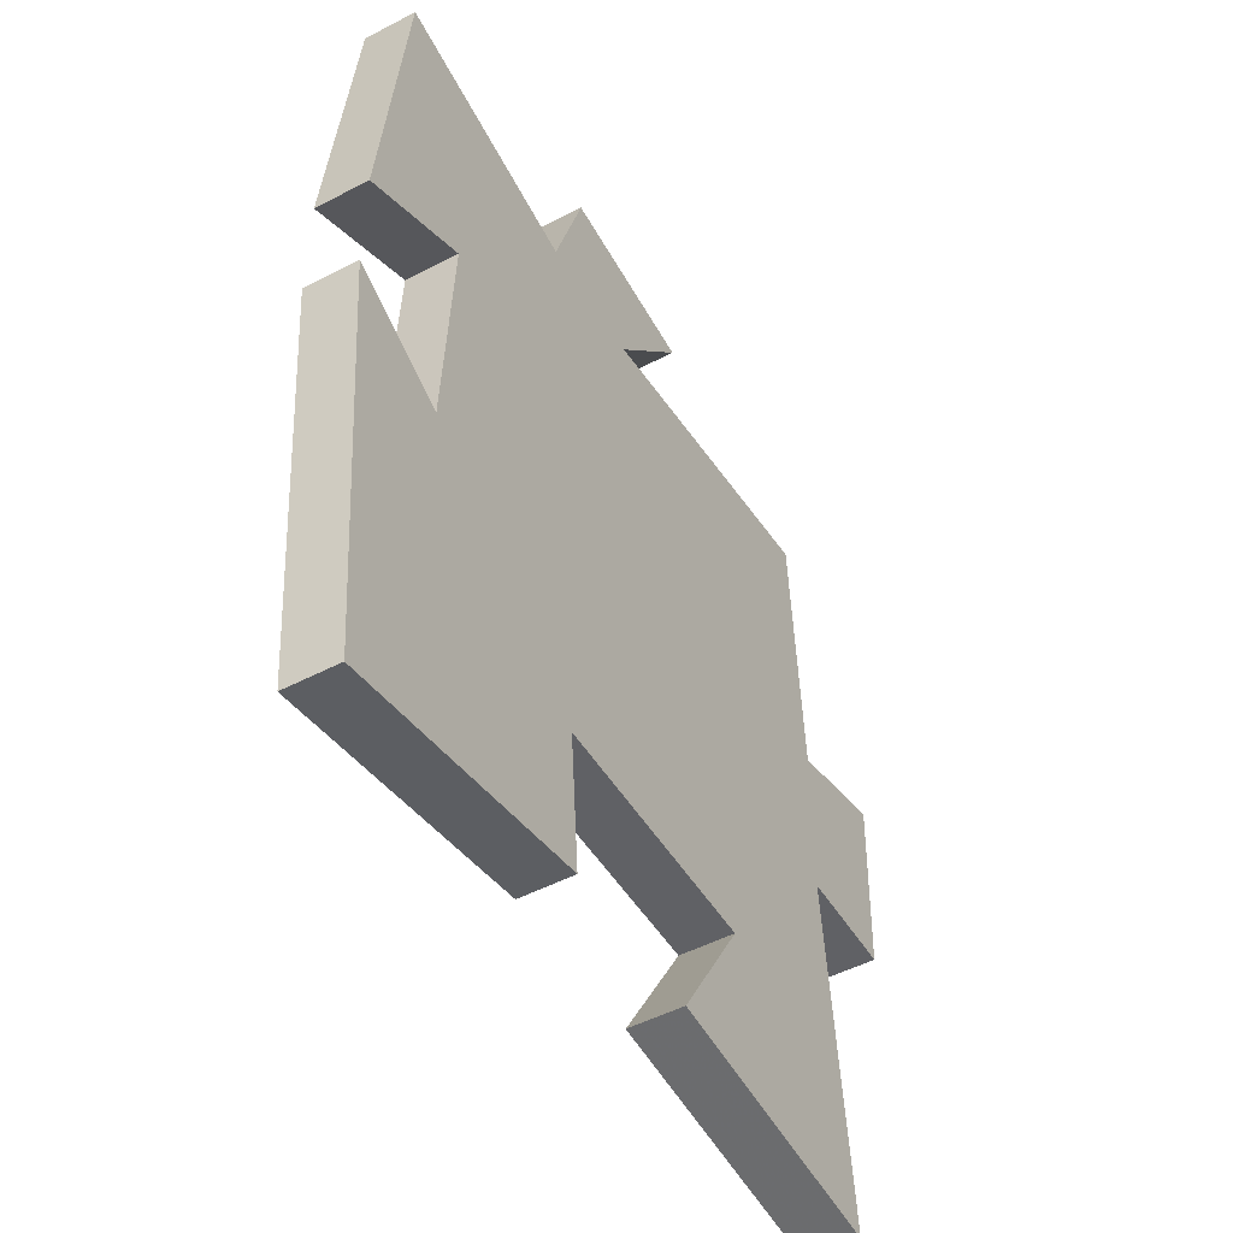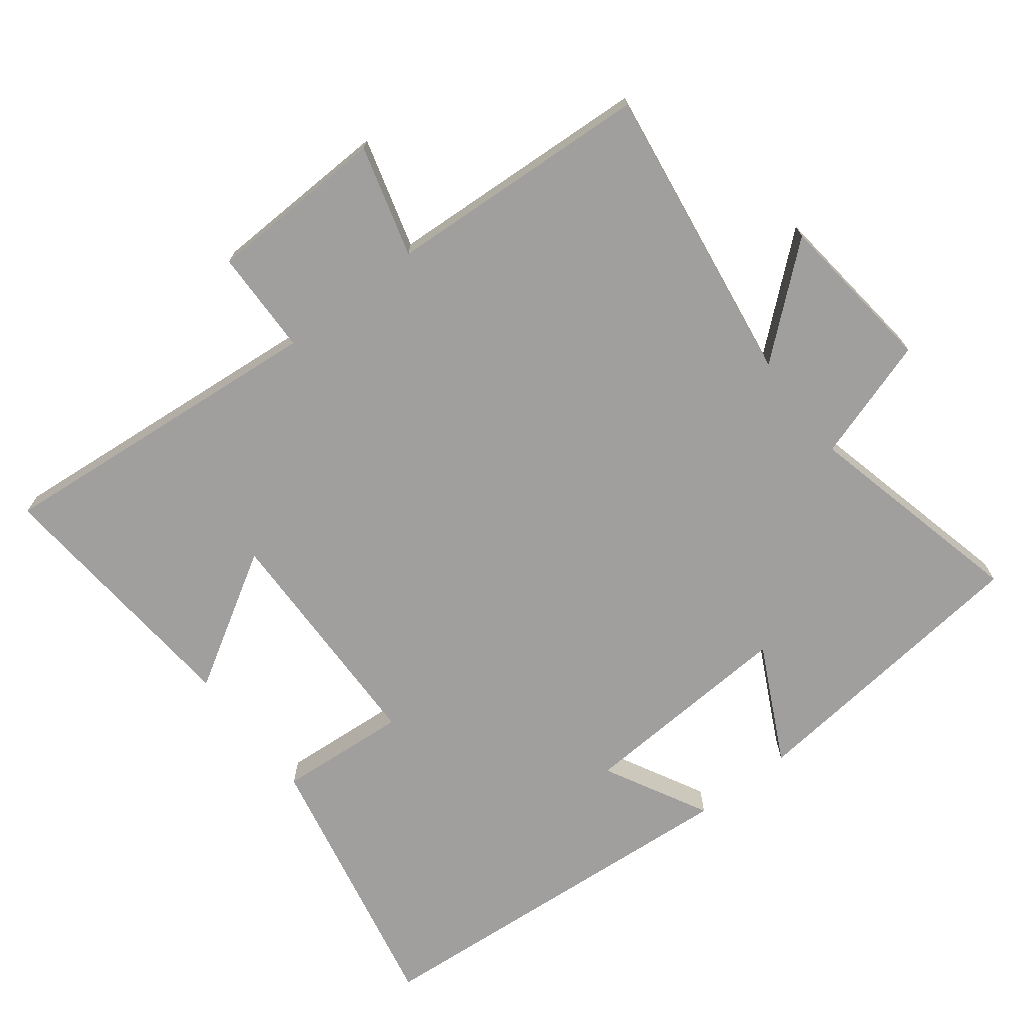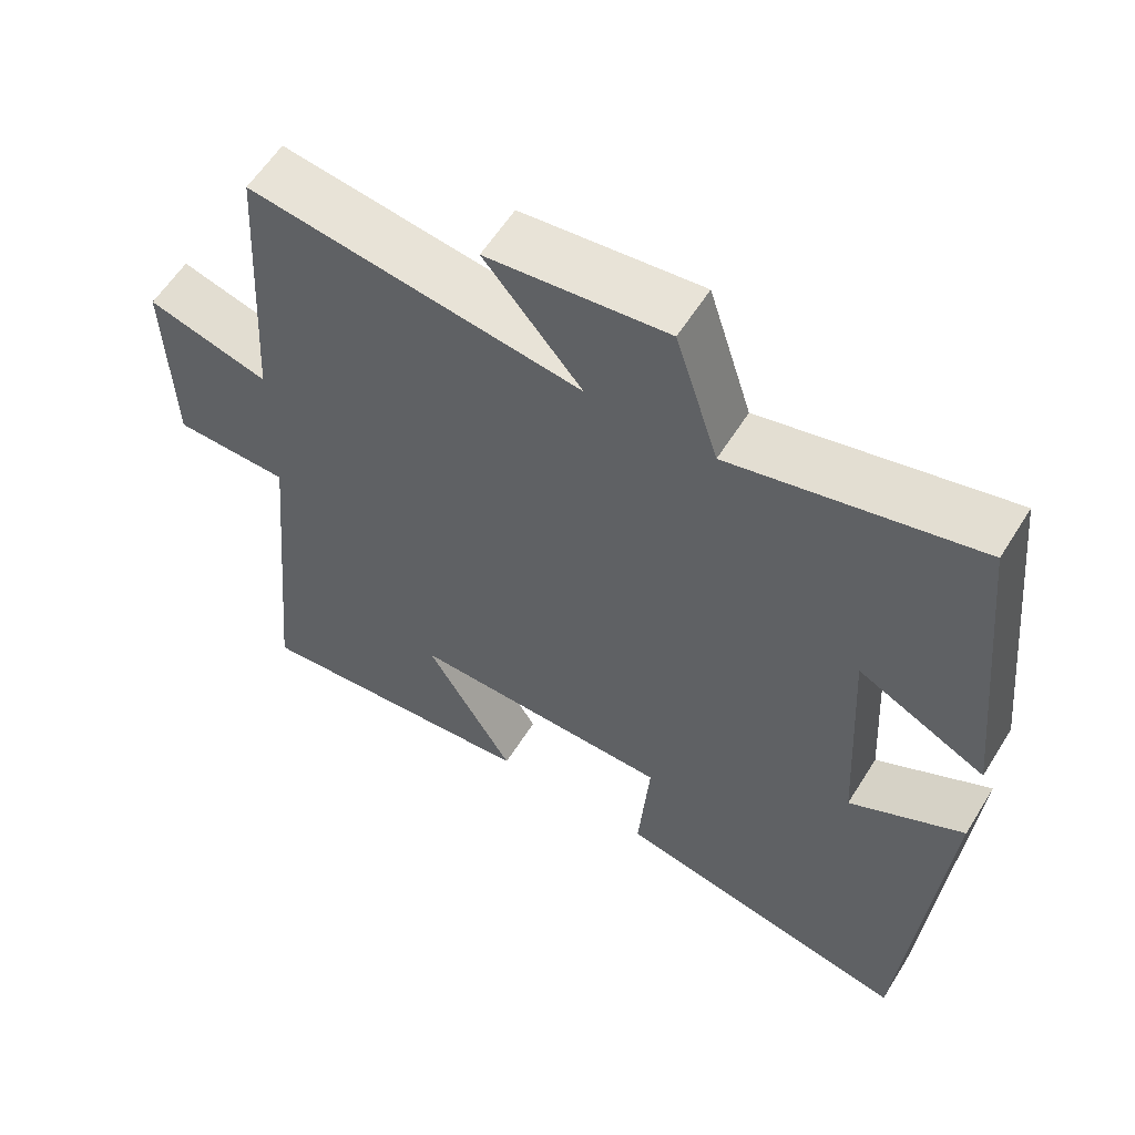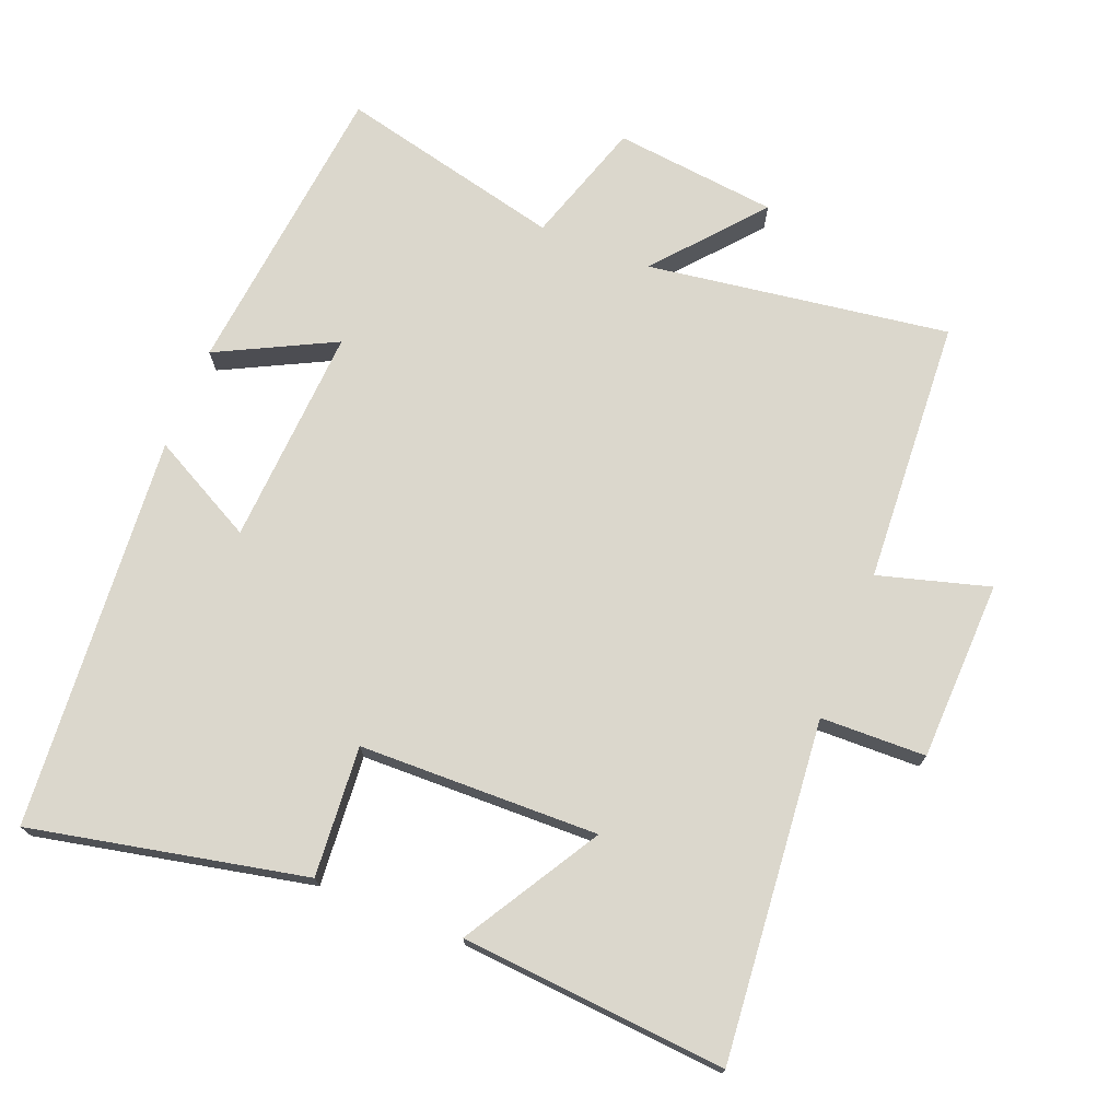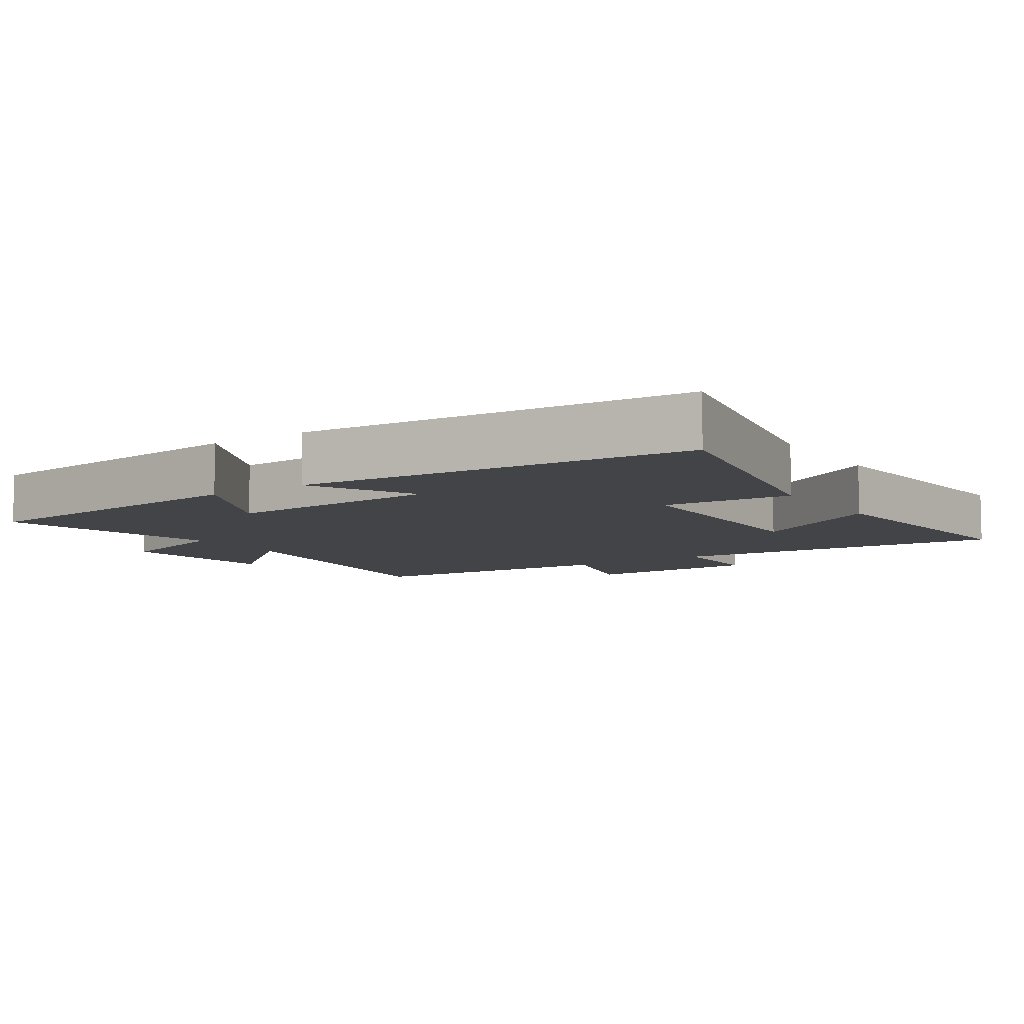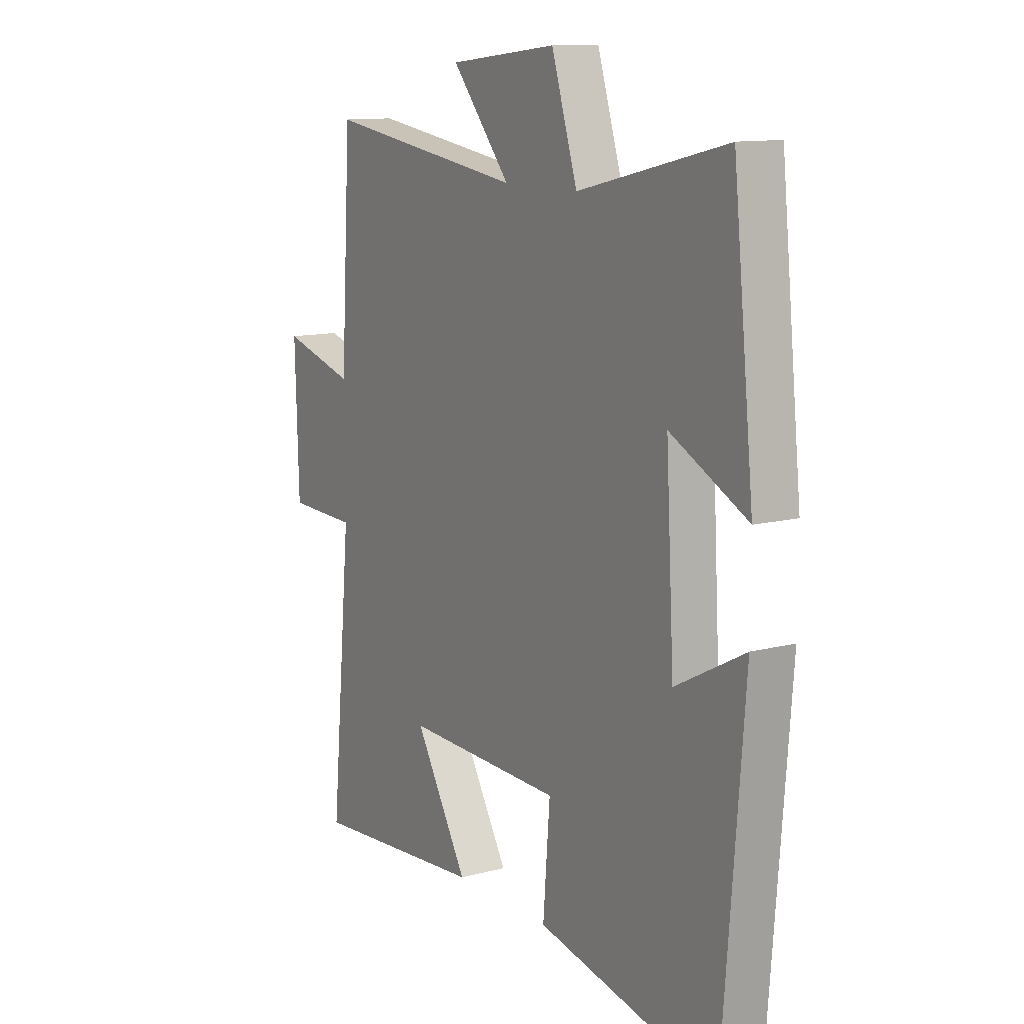
<metadata>
{"format":"obj","ext":"obj","renderer":"f3d","projection":"perspective","resolution":1024,"background":"white","views":[{"elev":-49.9,"azim":119.9,"up":"+Z"},{"elev":-71.3,"azim":-52.2,"up":"+Y"},{"elev":58.7,"azim":31.7,"up":"+Z"},{"elev":73.1,"azim":-158.2,"up":"+Y"},{"elev":-7.8,"azim":124.0,"up":"+Y"},{"elev":11.9,"azim":58.0,"up":"+Z"}]}
</metadata>
<code>
v 0.454 0.07 0.577
v 0.5 0.07 0.14
v 0.33 0.07 0.226
v 0.348 0.07 -0.092
v 0.5 0.07 -0.012
v 0.454 0.07 -0.584
v 0.056 0.07 -0.5
v 0.071 0.07 -0.311
v -0.277 0.07 -0.303
v -0.16 0.07 -0.5
v -0.546 0.07 -0.531
v -0.5 0.07 -0.04
v -0.653 0.07 -0.036
v -0.661 0.07 0.226
v -0.5 0.07 0.18
v -0.477 0.07 0.565
v -0.038 0.07 0.5
v -0.167 0.07 0.653
v 0.071 0.07 0.679
v 0.128 0.07 0.5
v 0.454 0 0.577
v 0.5 0 0.14
v 0.33 0 0.226
v 0.348 0 -0.092
v 0.5 0 -0.012
v 0.454 0 -0.584
v 0.056 0 -0.5
v 0.071 0 -0.311
v -0.277 0 -0.303
v -0.16 0 -0.5
v -0.546 0 -0.531
v -0.5 0 -0.04
v -0.653 0 -0.036
v -0.661 0 0.226
v -0.5 0 0.18
v -0.477 0 0.565
v -0.038 0 0.5
v -0.167 0 0.653
v 0.071 0 0.679
v 0.128 0 0.5
f 17 18 19 20
f 15 16 17
f 15 17 20
f 12 13 14 15
f 12 15 20 1
f 9 10 11 12
f 8 9 12 1
f 4 5 6 7
f 3 4 7 8
f 1 2 3
f 1 3 8
f 40 39 38 37
f 37 36 35
f 40 37 35
f 35 34 33 32
f 21 40 35 32
f 32 31 30 29
f 21 32 29 28
f 27 26 25 24
f 28 27 24 23
f 23 22 21
f 28 23 21
f 1 21 22 2
f 2 22 23 3
f 3 23 24 4
f 4 24 25 5
f 5 25 26 6
f 6 26 27 7
f 7 27 28 8
f 8 28 29 9
f 9 29 30 10
f 10 30 31 11
f 11 31 32 12
f 12 32 33 13
f 13 33 34 14
f 14 34 35 15
f 15 35 36 16
f 16 36 37 17
f 17 37 38 18
f 18 38 39 19
f 19 39 40 20
f 20 40 21 1

</code>
